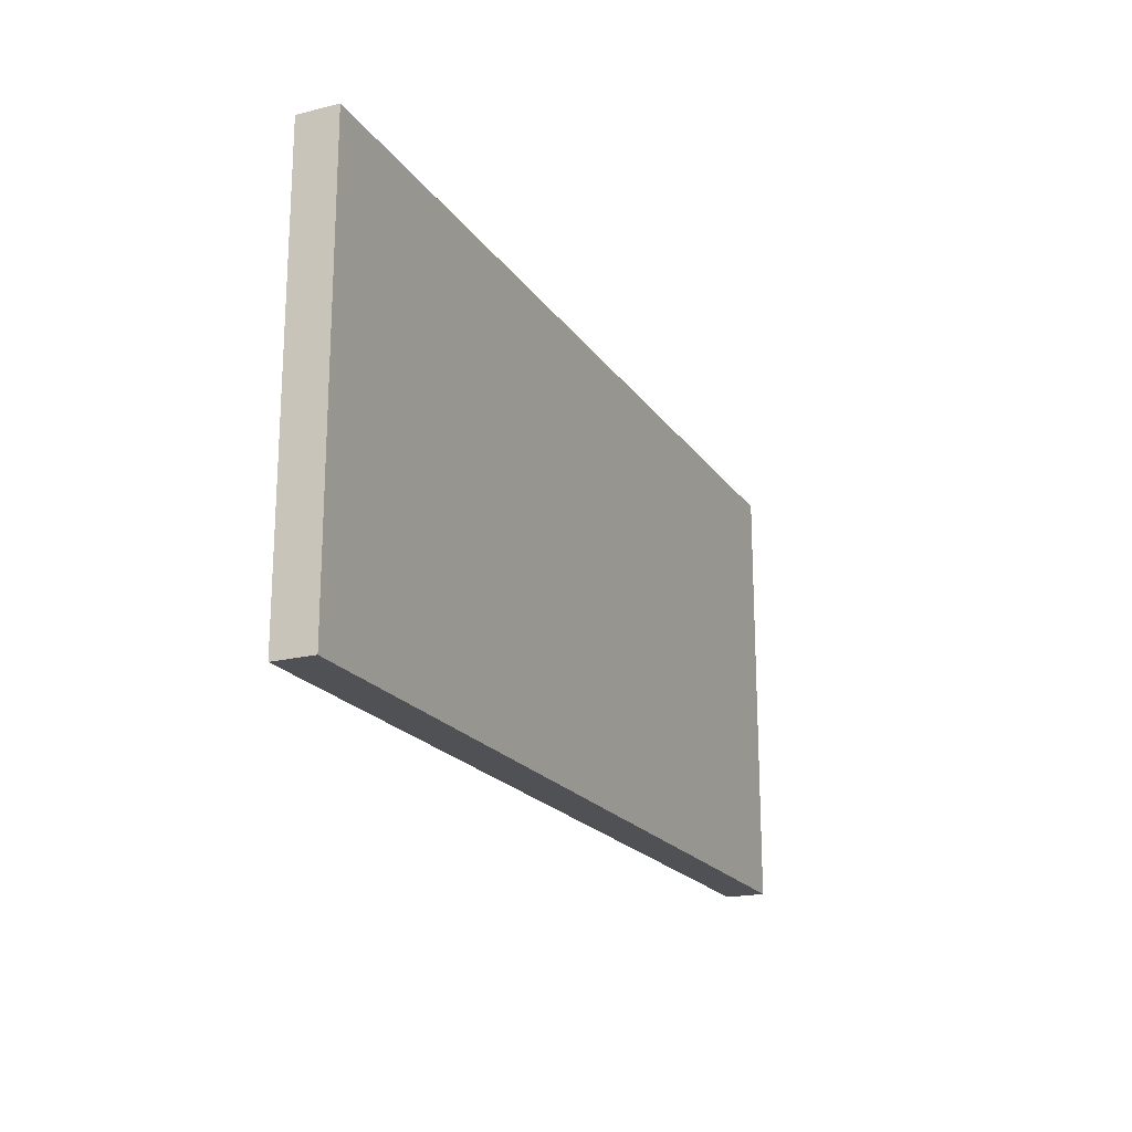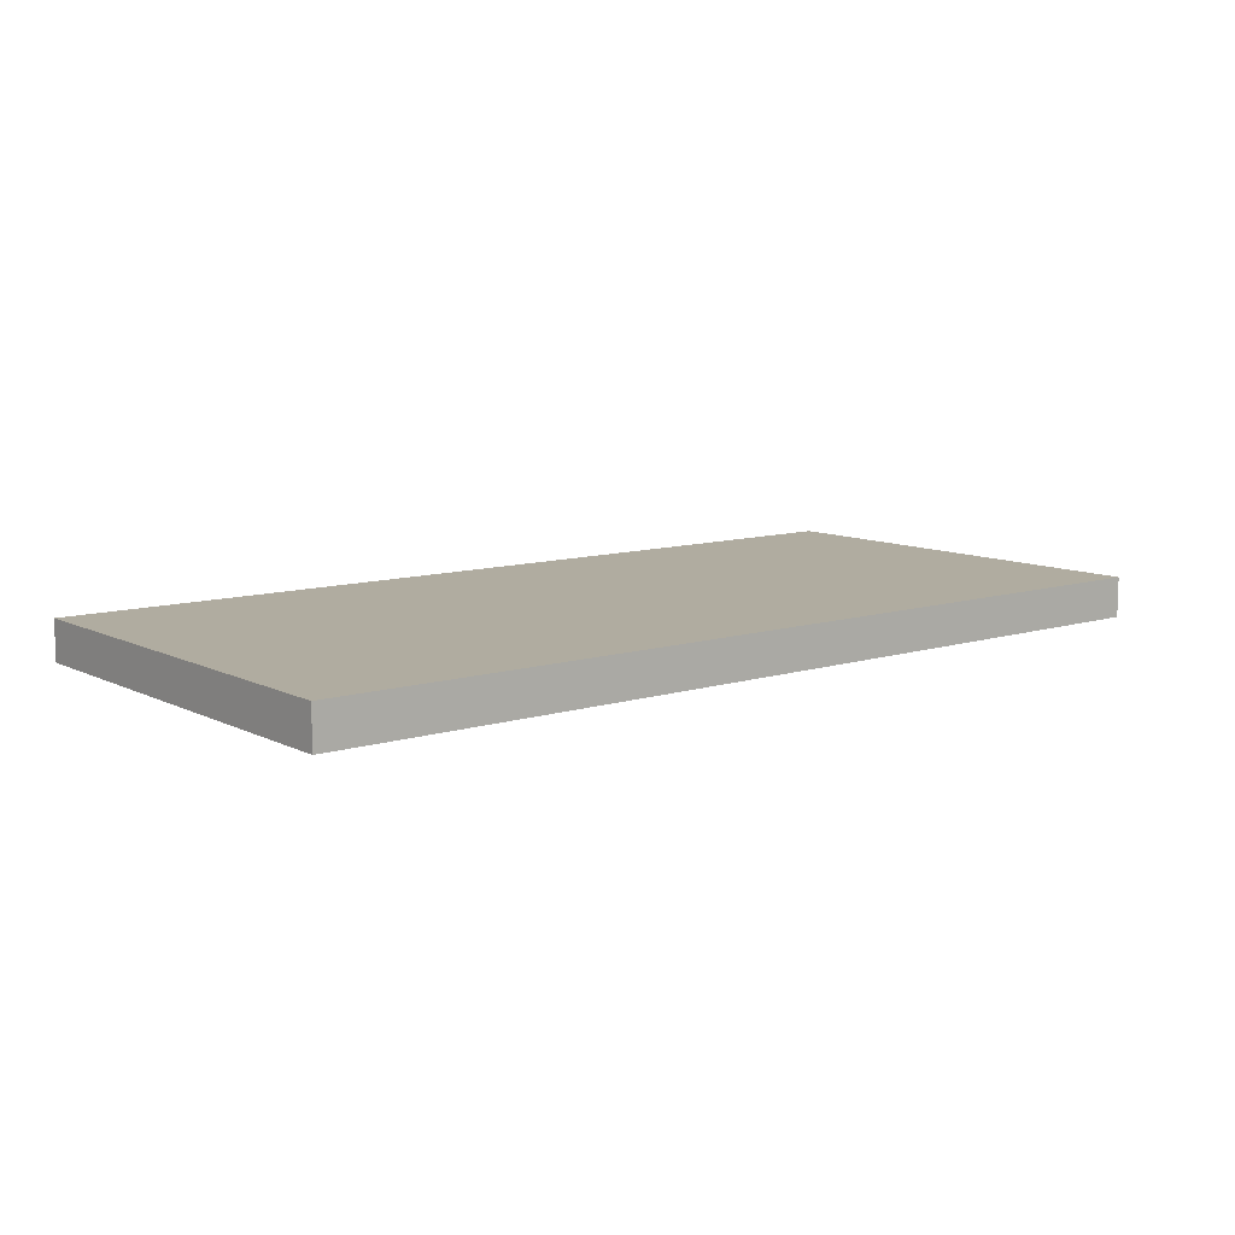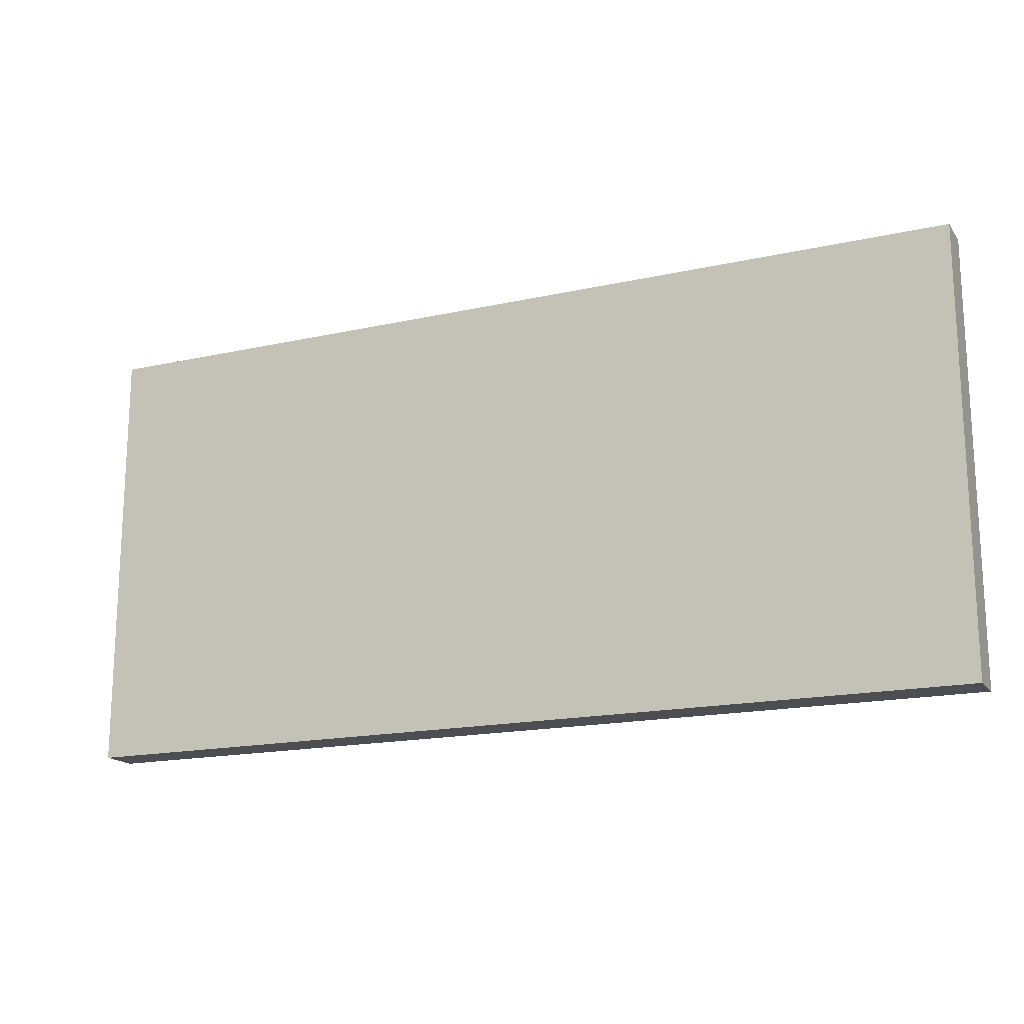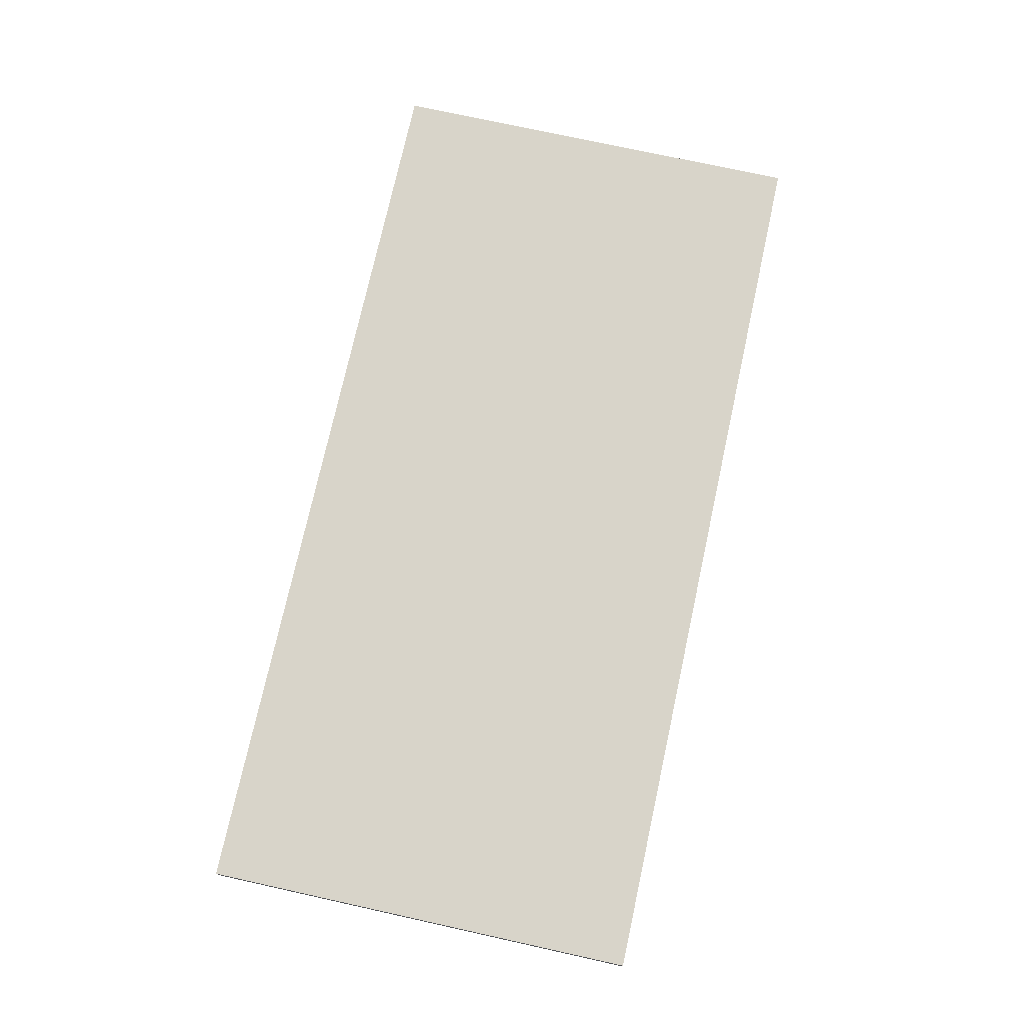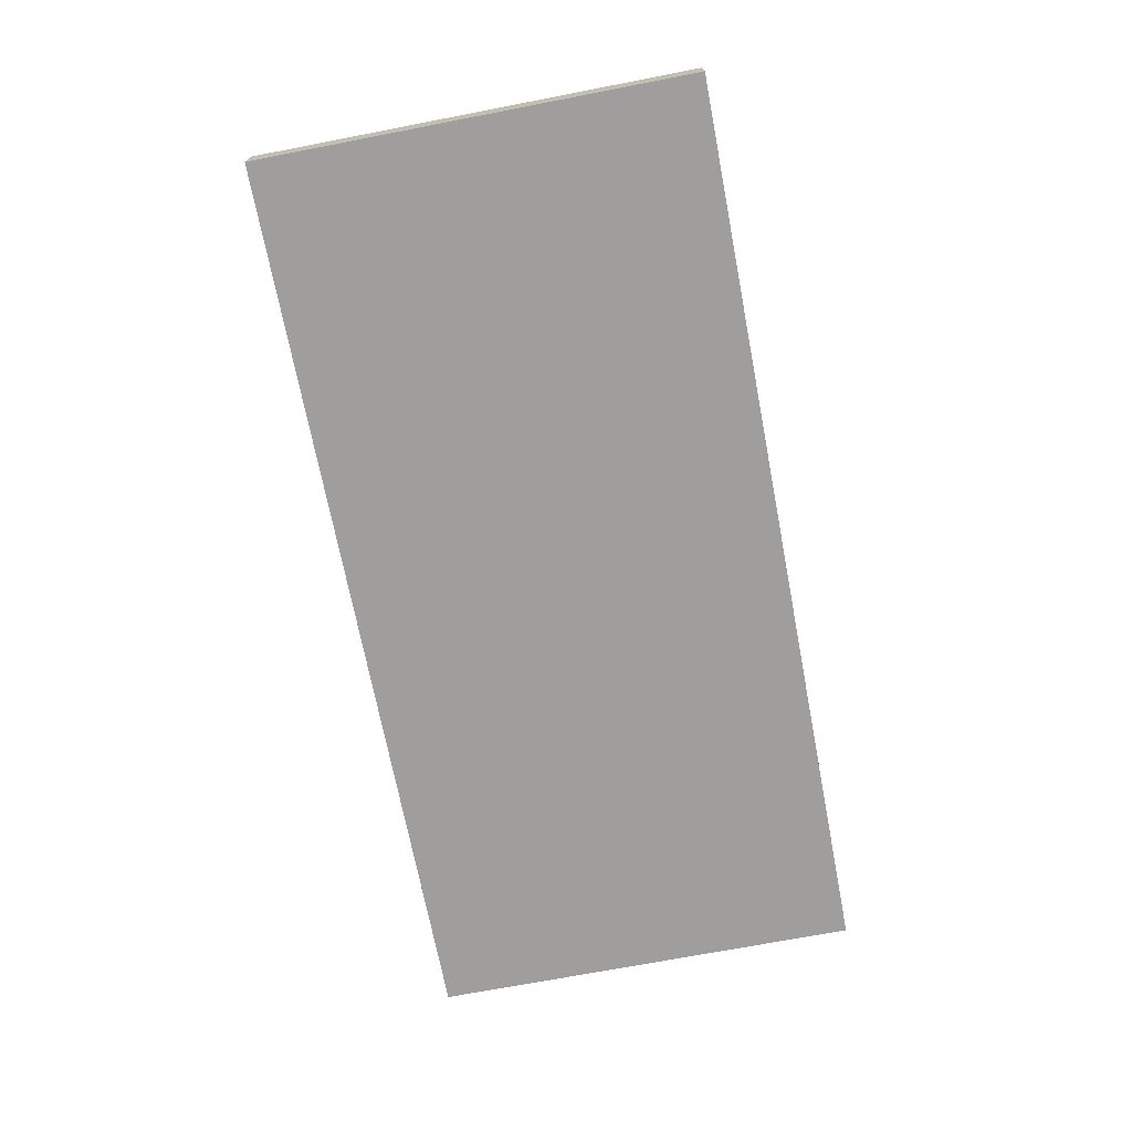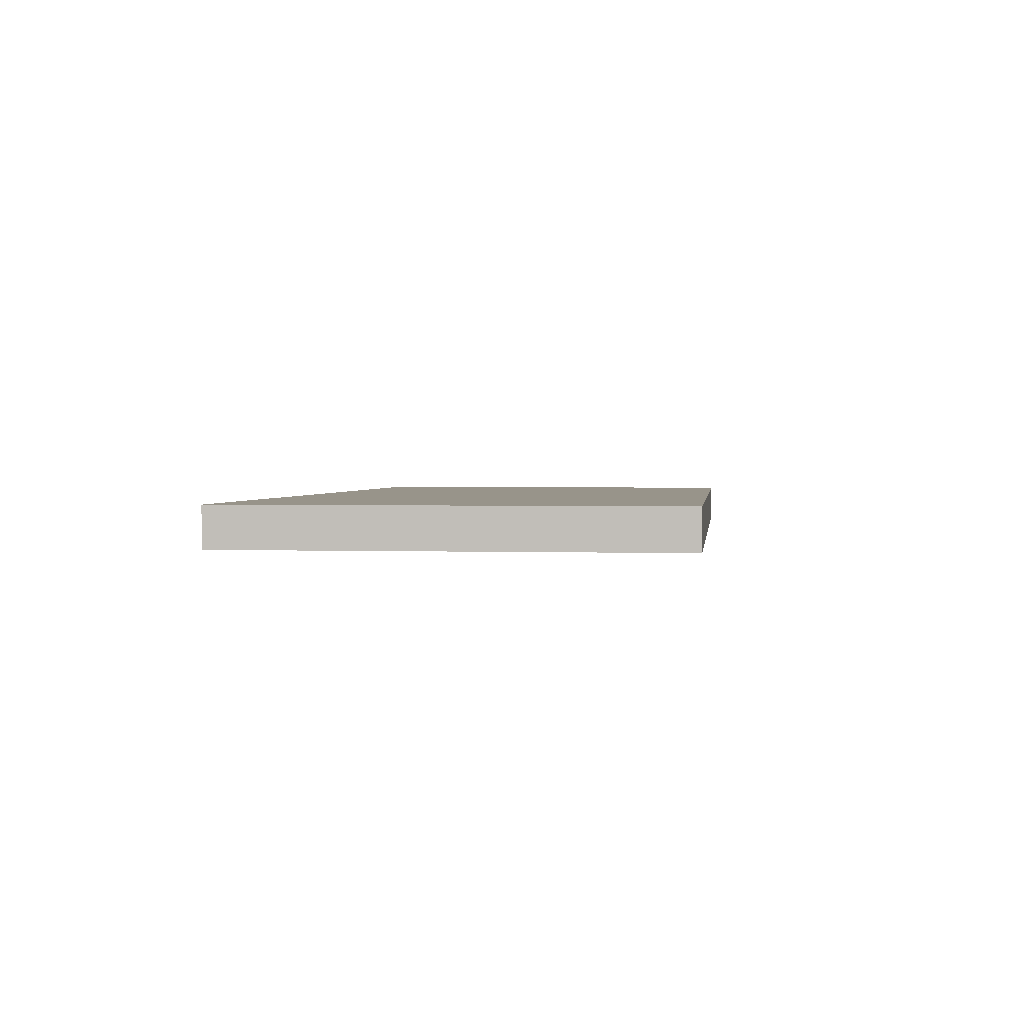
<metadata>
{"format":"obj","ext":"obj","renderer":"f3d","projection":"perspective","resolution":1024,"background":"white","views":[{"elev":-19.9,"azim":114.4,"up":"+Z"},{"elev":10.0,"azim":-38.8,"up":"+Y"},{"elev":-17.1,"azim":-155.8,"up":"+Z"},{"elev":75.0,"azim":102.4,"up":"+Y"},{"elev":-70.9,"azim":100.9,"up":"+Y"},{"elev":1.8,"azim":97.0,"up":"+Y"}]}
</metadata>
<code>
o
v -12.9 0 2.4
v -12.9 0 1.3
v -12.9 0.1 2.4
v -12.9 0.1 1.3
v -10.6 0 2.4
v -10.6 0 1.3
v -10.6 0.1 2.4
v -10.6 0.1 1.3
v -12.9 0 2.4
v -12.9 0.1 2.4
v -10.6 0 2.4
v -10.6 0.1 2.4
v -12.9 0 1.3
v -12.9 0.1 1.3
v -10.6 0 1.3
v -10.6 0.1 1.3
v -12.9 0 2.4
v -10.6 0 2.4
v -12.8 0 2.3
v -10.7 0 2.3
v -12.6 0 2.2
v -12.5 0 2.2
v -12 0 2.2
v -11.5 0 2.2
v -11 0 2.2
v -10.9 0 2.2
v -12.7 0 2.1
v -12.6 0 2.1
v -12.5 0 2.1
v -12.4 0 2.1
v -12.3 0 2.1
v -12.1 0 2.1
v -12 0 2.1
v -11.9 0 2.1
v -11.8 0 2.1
v -11.7 0 2.1
v -11.6 0 2.1
v -11.5 0 2.1
v -11.4 0 2.1
v -11.2 0 2.1
v -11.1 0 2.1
v -11 0 2.1
v -10.9 0 2.1
v -10.8 0 2.1
v -12.7 0 2
v -12.6 0 2
v -12.5 0 2
v -12.4 0 2
v -12.3 0 2
v -12.2 0 2
v -11.9 0 2
v -11.8 0 2
v -11.7 0 2
v -11.6 0 2
v -11.3 0 2
v -11.2 0 2
v -11.1 0 2
v -11 0 2
v -10.9 0 2
v -10.8 0 2
v -12.6 0 1.9
v -12.5 0 1.9
v -12.3 0 1.9
v -12.2 0 1.9
v -11.3 0 1.9
v -11.2 0 1.9
v -11 0 1.9
v -10.9 0 1.9
v -12.6 0 1.8
v -12.5 0 1.8
v -12.3 0 1.8
v -12.2 0 1.8
v -11.3 0 1.8
v -11.2 0 1.8
v -11 0 1.8
v -10.9 0 1.8
v -12.7 0 1.7
v -12.6 0 1.7
v -12.5 0 1.7
v -12.4 0 1.7
v -12.3 0 1.7
v -12.2 0 1.7
v -11.9 0 1.7
v -11.8 0 1.7
v -11.7 0 1.7
v -11.6 0 1.7
v -11.3 0 1.7
v -11.2 0 1.7
v -11.1 0 1.7
v -11 0 1.7
v -10.9 0 1.7
v -10.8 0 1.7
v -12.7 0 1.6
v -12.6 0 1.6
v -12.5 0 1.6
v -12.4 0 1.6
v -12.3 0 1.6
v -12.1 0 1.6
v -12 0 1.6
v -11.9 0 1.6
v -11.8 0 1.6
v -11.7 0 1.6
v -11.6 0 1.6
v -11.5 0 1.6
v -11.4 0 1.6
v -11.2 0 1.6
v -11.1 0 1.6
v -11 0 1.6
v -10.9 0 1.6
v -10.8 0 1.6
v -12.7 0 1.5
v -12.6 0 1.5
v -12.5 0 1.5
v -12 0 1.5
v -11.5 0 1.5
v -11 0 1.5
v -10.9 0 1.5
v -10.8 0 1.5
v -12.8 0 1.4
v -10.7 0 1.4
v -12.9 0 1.3
v -10.6 0 1.3
v -12.9 0.1 2.4
v -10.6 0.1 2.4
v -12.8 0.1 2.3
v -10.7 0.1 2.3
v -12.6 0.1 2.2
v -12.5 0.1 2.2
v -12 0.1 2.2
v -11.5 0.1 2.2
v -11 0.1 2.2
v -10.9 0.1 2.2
v -12.7 0.1 2.1
v -12.6 0.1 2.1
v -12.5 0.1 2.1
v -12.4 0.1 2.1
v -12.3 0.1 2.1
v -12.1 0.1 2.1
v -12 0.1 2.1
v -11.9 0.1 2.1
v -11.8 0.1 2.1
v -11.7 0.1 2.1
v -11.6 0.1 2.1
v -11.5 0.1 2.1
v -11.4 0.1 2.1
v -11.2 0.1 2.1
v -11.1 0.1 2.1
v -11 0.1 2.1
v -10.9 0.1 2.1
v -10.8 0.1 2.1
v -12.7 0.1 2
v -12.6 0.1 2
v -12.5 0.1 2
v -12.4 0.1 2
v -12.3 0.1 2
v -12.2 0.1 2
v -11.9 0.1 2
v -11.8 0.1 2
v -11.7 0.1 2
v -11.6 0.1 2
v -11.3 0.1 2
v -11.2 0.1 2
v -11.1 0.1 2
v -11 0.1 2
v -10.9 0.1 2
v -10.8 0.1 2
v -12.6 0.1 1.9
v -12.5 0.1 1.9
v -12.3 0.1 1.9
v -12.2 0.1 1.9
v -11.3 0.1 1.9
v -11.2 0.1 1.9
v -11 0.1 1.9
v -10.9 0.1 1.9
v -12.6 0.1 1.8
v -12.5 0.1 1.8
v -12.3 0.1 1.8
v -12.2 0.1 1.8
v -11.3 0.1 1.8
v -11.2 0.1 1.8
v -11 0.1 1.8
v -10.9 0.1 1.8
v -12.7 0.1 1.7
v -12.6 0.1 1.7
v -12.5 0.1 1.7
v -12.4 0.1 1.7
v -12.3 0.1 1.7
v -12.2 0.1 1.7
v -11.9 0.1 1.7
v -11.8 0.1 1.7
v -11.7 0.1 1.7
v -11.6 0.1 1.7
v -11.3 0.1 1.7
v -11.2 0.1 1.7
v -11.1 0.1 1.7
v -11 0.1 1.7
v -10.9 0.1 1.7
v -10.8 0.1 1.7
v -12.7 0.1 1.6
v -12.6 0.1 1.6
v -12.5 0.1 1.6
v -12.4 0.1 1.6
v -12.3 0.1 1.6
v -12.1 0.1 1.6
v -12 0.1 1.6
v -11.9 0.1 1.6
v -11.8 0.1 1.6
v -11.7 0.1 1.6
v -11.6 0.1 1.6
v -11.5 0.1 1.6
v -11.4 0.1 1.6
v -11.2 0.1 1.6
v -11.1 0.1 1.6
v -11 0.1 1.6
v -10.9 0.1 1.6
v -10.8 0.1 1.6
v -12.7 0.1 1.5
v -12.6 0.1 1.5
v -12.5 0.1 1.5
v -12 0.1 1.5
v -11.5 0.1 1.5
v -11 0.1 1.5
v -10.9 0.1 1.5
v -10.8 0.1 1.5
v -12.8 0.1 1.4
v -10.7 0.1 1.4
v -12.9 0.1 1.3
v -10.6 0.1 1.3
f 3 2 1
f 4 2 3
f 5 6 7
f 7 6 8
f 11 10 9
f 12 10 11
f 13 14 15
f 15 14 16
f 19 18 17
f 20 18 19
f 21 20 19
f 22 20 21
f 23 20 22
f 24 20 23
f 25 20 24
f 26 20 25
f 27 21 19
f 28 22 21
f 28 21 27
f 29 23 22
f 29 22 28
f 30 23 29
f 31 23 30
f 32 23 31
f 33 24 23
f 33 23 32
f 34 24 33
f 35 24 34
f 36 24 35
f 37 24 36
f 38 25 24
f 38 24 37
f 39 25 38
f 40 25 39
f 41 25 40
f 42 26 25
f 42 25 41
f 43 20 26
f 43 26 42
f 44 20 43
f 45 27 19
f 45 28 27
f 46 29 28
f 46 28 45
f 47 30 29
f 47 29 46
f 48 31 30
f 48 30 47
f 49 32 31
f 49 31 48
f 50 32 49
f 51 34 33
f 51 35 34
f 52 36 35
f 52 35 51
f 53 37 36
f 53 36 52
f 54 38 37
f 54 37 53
f 55 40 39
f 56 41 40
f 56 40 55
f 57 42 41
f 57 41 56
f 58 43 42
f 58 42 57
f 59 44 43
f 59 43 58
f 60 20 44
f 60 44 59
f 61 46 45
f 61 47 46
f 62 48 47
f 62 47 61
f 62 49 48
f 63 50 49
f 63 49 62
f 64 32 50
f 64 50 63
f 65 56 55
f 65 55 39
f 66 58 57
f 66 56 65
f 66 57 56
f 67 59 58
f 67 58 66
f 68 60 59
f 68 59 67
f 69 61 45
f 69 62 61
f 70 63 62
f 70 62 69
f 71 64 63
f 71 63 70
f 72 32 64
f 72 64 71
f 73 66 65
f 73 65 39
f 74 67 66
f 74 66 73
f 75 68 67
f 75 67 74
f 76 60 68
f 76 68 75
f 77 45 19
f 77 69 45
f 78 70 69
f 78 69 77
f 79 71 70
f 79 70 78
f 80 71 79
f 81 72 71
f 81 71 80
f 82 32 72
f 82 72 81
f 83 52 51
f 83 51 33
f 83 53 52
f 83 54 53
f 84 54 83
f 85 54 84
f 86 38 54
f 86 54 85
f 87 73 39
f 87 74 73
f 88 75 74
f 88 74 87
f 89 75 88
f 90 76 75
f 90 75 89
f 91 60 76
f 91 76 90
f 92 20 60
f 92 60 91
f 93 78 77
f 93 77 19
f 93 79 78
f 94 79 93
f 95 80 79
f 95 79 94
f 96 81 80
f 96 80 95
f 97 82 81
f 97 81 96
f 98 32 82
f 98 82 97
f 98 33 32
f 99 83 33
f 99 33 98
f 100 84 83
f 100 83 99
f 101 85 84
f 101 84 100
f 102 86 85
f 102 85 101
f 103 38 86
f 103 86 102
f 104 39 38
f 104 38 103
f 105 87 39
f 105 39 104
f 105 88 87
f 106 89 88
f 106 88 105
f 107 90 89
f 107 89 106
f 108 92 91
f 108 90 107
f 108 91 90
f 109 92 108
f 110 20 92
f 110 92 109
f 111 94 93
f 111 93 19
f 112 95 94
f 112 94 111
f 113 97 96
f 113 95 112
f 113 98 97
f 113 96 95
f 113 99 98
f 114 104 103
f 114 99 113
f 114 102 101
f 114 103 102
f 114 100 99
f 114 101 100
f 115 107 106
f 115 104 114
f 115 106 105
f 115 108 107
f 115 105 104
f 116 109 108
f 116 108 115
f 117 110 109
f 117 109 116
f 118 20 110
f 118 110 117
f 119 19 17
f 119 115 114
f 119 118 117
f 119 116 115
f 119 114 113
f 119 112 111
f 119 113 112
f 119 117 116
f 119 111 19
f 120 20 118
f 120 118 119
f 120 18 20
f 121 119 17
f 121 120 119
f 122 18 120
f 122 120 121
f 123 124 125
f 125 124 126
f 125 126 127
f 127 126 128
f 128 126 129
f 129 126 130
f 130 126 131
f 131 126 132
f 125 127 133
f 127 128 134
f 133 127 134
f 128 129 135
f 134 128 135
f 135 129 136
f 136 129 137
f 137 129 138
f 129 130 139
f 138 129 139
f 139 130 140
f 140 130 141
f 141 130 142
f 142 130 143
f 130 131 144
f 143 130 144
f 144 131 145
f 145 131 146
f 146 131 147
f 131 132 148
f 147 131 148
f 132 126 149
f 148 132 149
f 149 126 150
f 125 133 151
f 133 134 151
f 134 135 152
f 151 134 152
f 135 136 153
f 152 135 153
f 136 137 154
f 153 136 154
f 137 138 155
f 154 137 155
f 155 138 156
f 139 140 157
f 140 141 157
f 141 142 158
f 157 141 158
f 142 143 159
f 158 142 159
f 143 144 160
f 159 143 160
f 145 146 161
f 146 147 162
f 161 146 162
f 147 148 163
f 162 147 163
f 148 149 164
f 163 148 164
f 149 150 165
f 164 149 165
f 150 126 166
f 165 150 166
f 151 152 167
f 152 153 167
f 153 154 168
f 167 153 168
f 154 155 168
f 155 156 169
f 168 155 169
f 156 138 170
f 169 156 170
f 161 162 171
f 145 161 171
f 163 164 172
f 171 162 172
f 162 163 172
f 164 165 173
f 172 164 173
f 165 166 174
f 173 165 174
f 151 167 175
f 167 168 175
f 168 169 176
f 175 168 176
f 169 170 177
f 176 169 177
f 170 138 178
f 177 170 178
f 171 172 179
f 145 171 179
f 172 173 180
f 179 172 180
f 173 174 181
f 180 173 181
f 174 166 182
f 181 174 182
f 125 151 183
f 151 175 183
f 175 176 184
f 183 175 184
f 176 177 185
f 184 176 185
f 185 177 186
f 177 178 187
f 186 177 187
f 178 138 188
f 187 178 188
f 157 158 189
f 139 157 189
f 158 159 189
f 159 160 189
f 189 160 190
f 190 160 191
f 160 144 192
f 191 160 192
f 145 179 193
f 179 180 193
f 180 181 194
f 193 180 194
f 194 181 195
f 181 182 196
f 195 181 196
f 182 166 197
f 196 182 197
f 166 126 198
f 197 166 198
f 183 184 199
f 125 183 199
f 184 185 199
f 199 185 200
f 185 186 201
f 200 185 201
f 186 187 202
f 201 186 202
f 187 188 203
f 202 187 203
f 188 138 204
f 203 188 204
f 138 139 204
f 139 189 205
f 204 139 205
f 189 190 206
f 205 189 206
f 190 191 207
f 206 190 207
f 191 192 208
f 207 191 208
f 192 144 209
f 208 192 209
f 144 145 210
f 209 144 210
f 145 193 211
f 210 145 211
f 193 194 211
f 194 195 212
f 211 194 212
f 195 196 213
f 212 195 213
f 197 198 214
f 213 196 214
f 196 197 214
f 214 198 215
f 198 126 216
f 215 198 216
f 199 200 217
f 125 199 217
f 200 201 218
f 217 200 218
f 202 203 219
f 218 201 219
f 203 204 219
f 201 202 219
f 204 205 219
f 209 210 220
f 219 205 220
f 207 208 220
f 208 209 220
f 205 206 220
f 206 207 220
f 212 213 221
f 220 210 221
f 211 212 221
f 213 214 221
f 210 211 221
f 214 215 222
f 221 214 222
f 215 216 223
f 222 215 223
f 216 126 224
f 223 216 224
f 123 125 225
f 220 221 225
f 223 224 225
f 221 222 225
f 219 220 225
f 217 218 225
f 218 219 225
f 222 223 225
f 125 217 225
f 224 126 226
f 225 224 226
f 126 124 226
f 123 225 227
f 225 226 227
f 226 124 228
f 227 226 228

</code>
